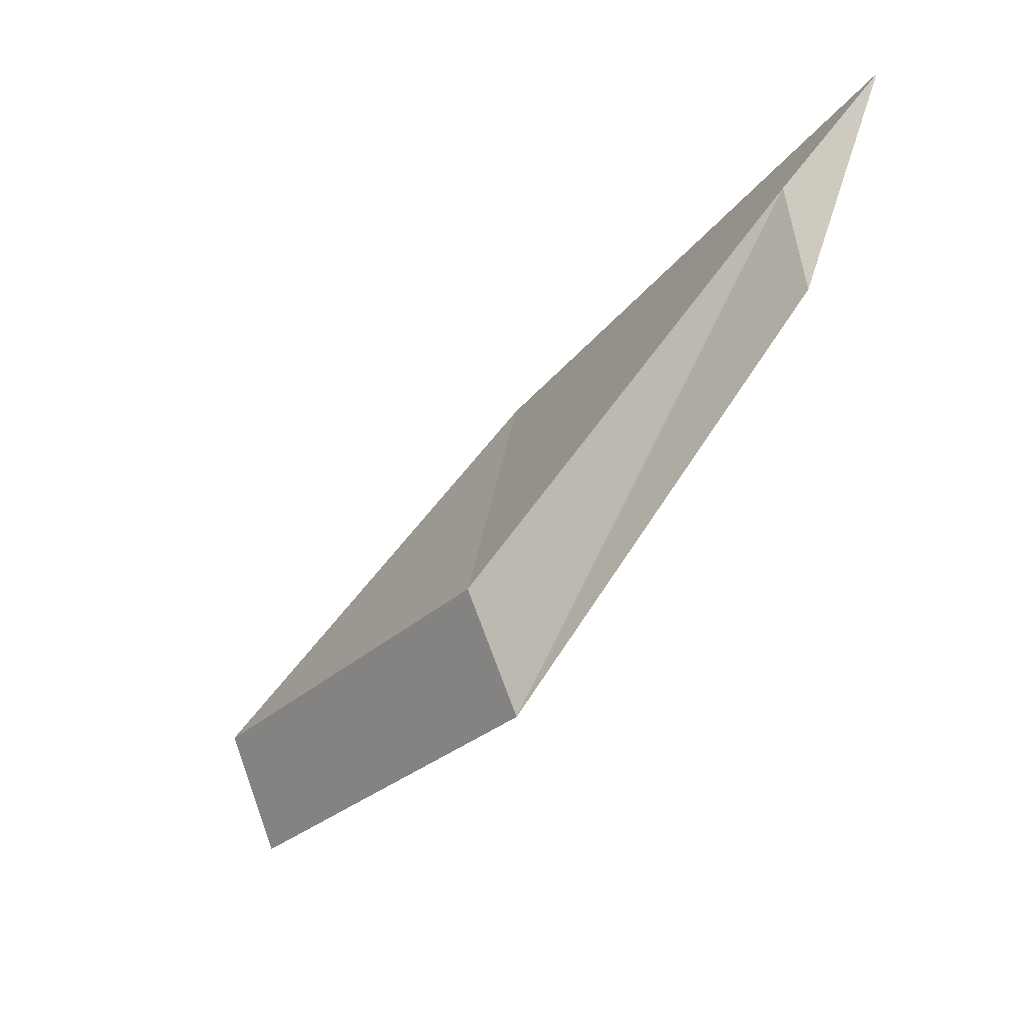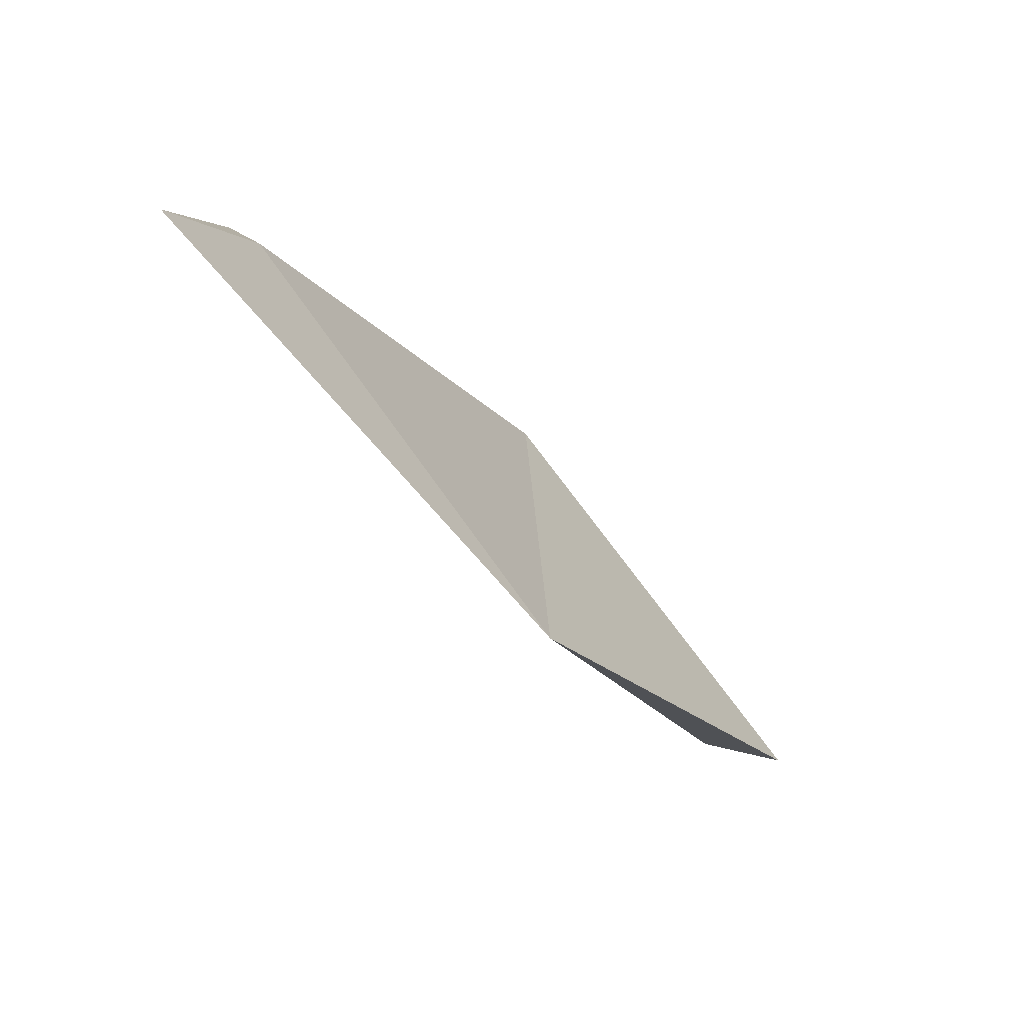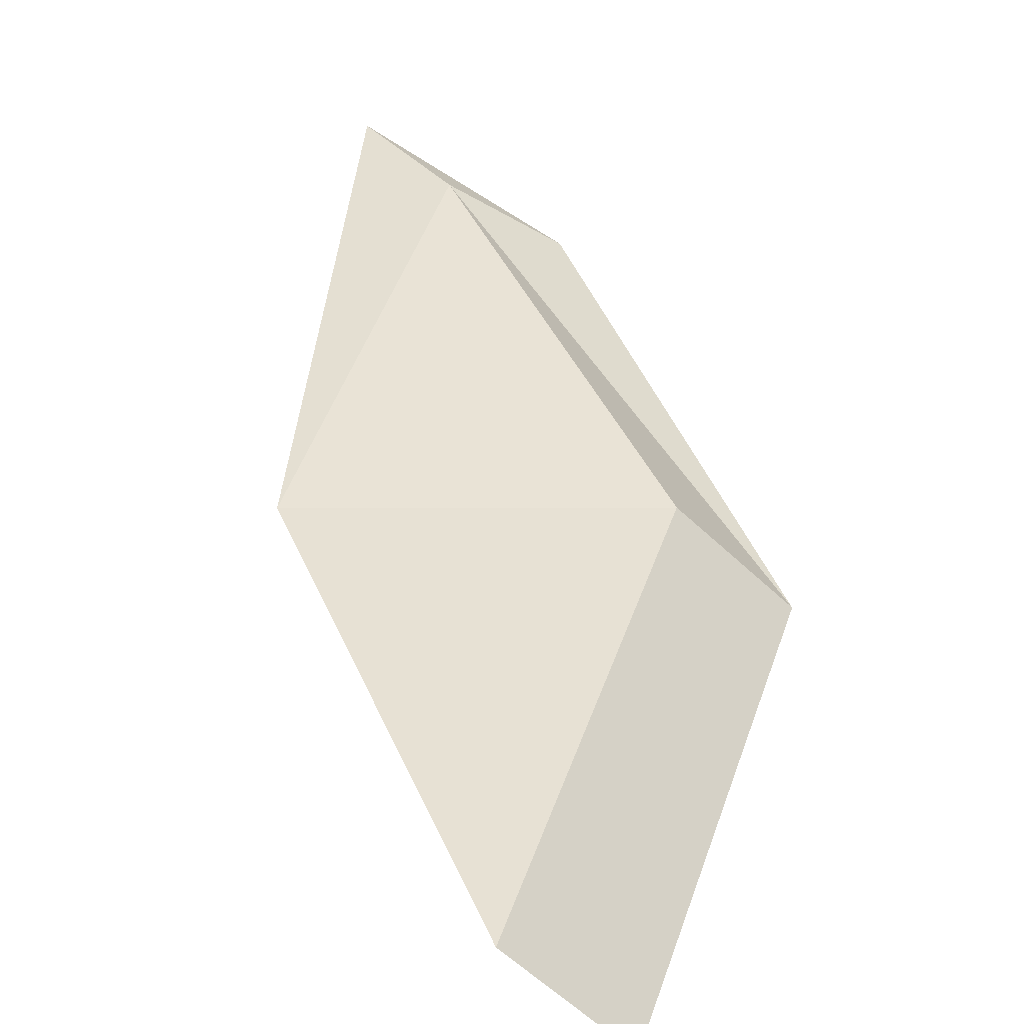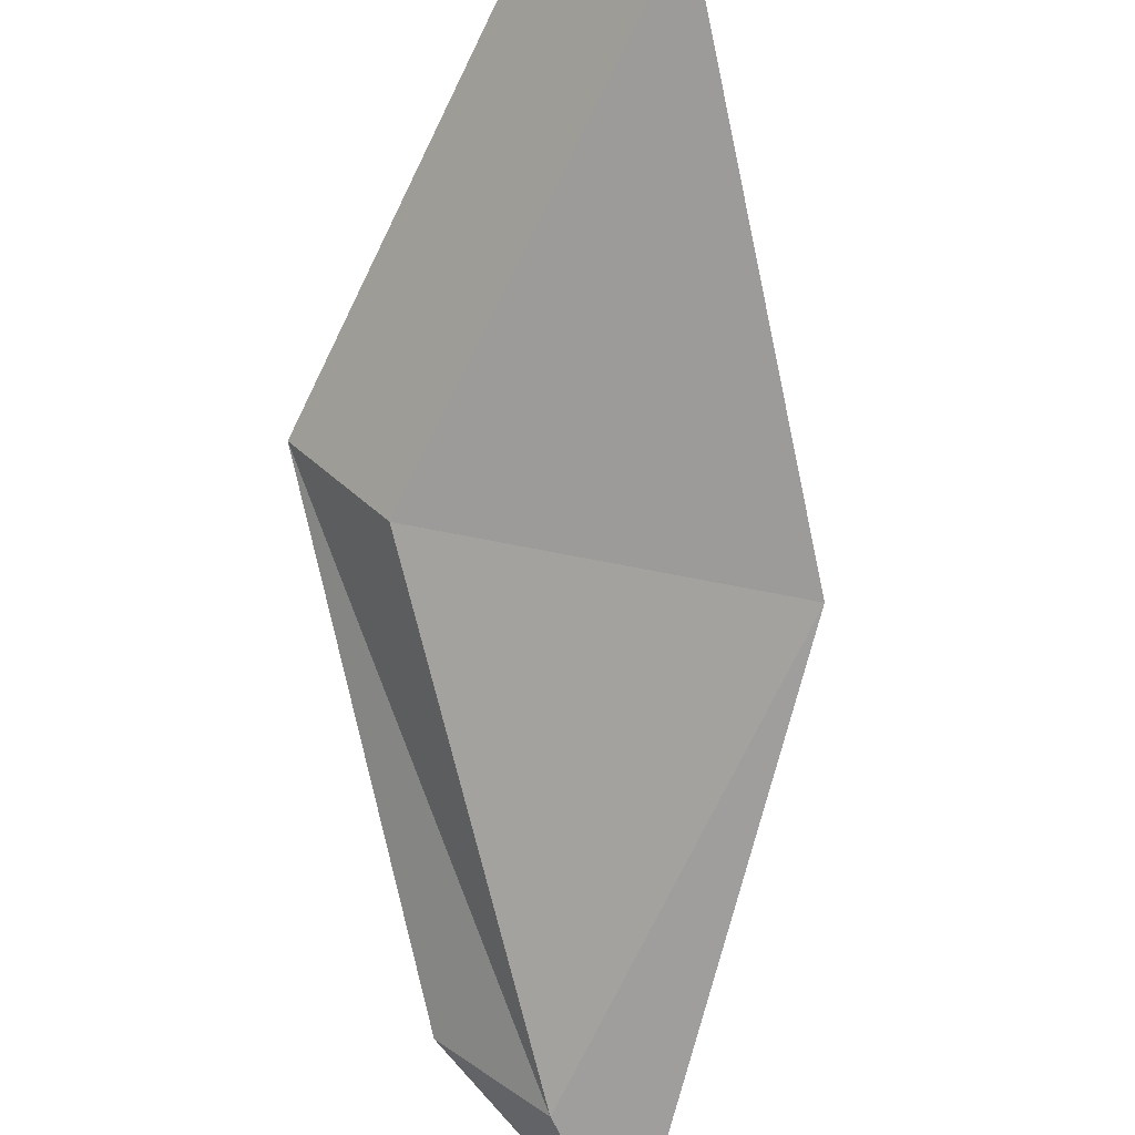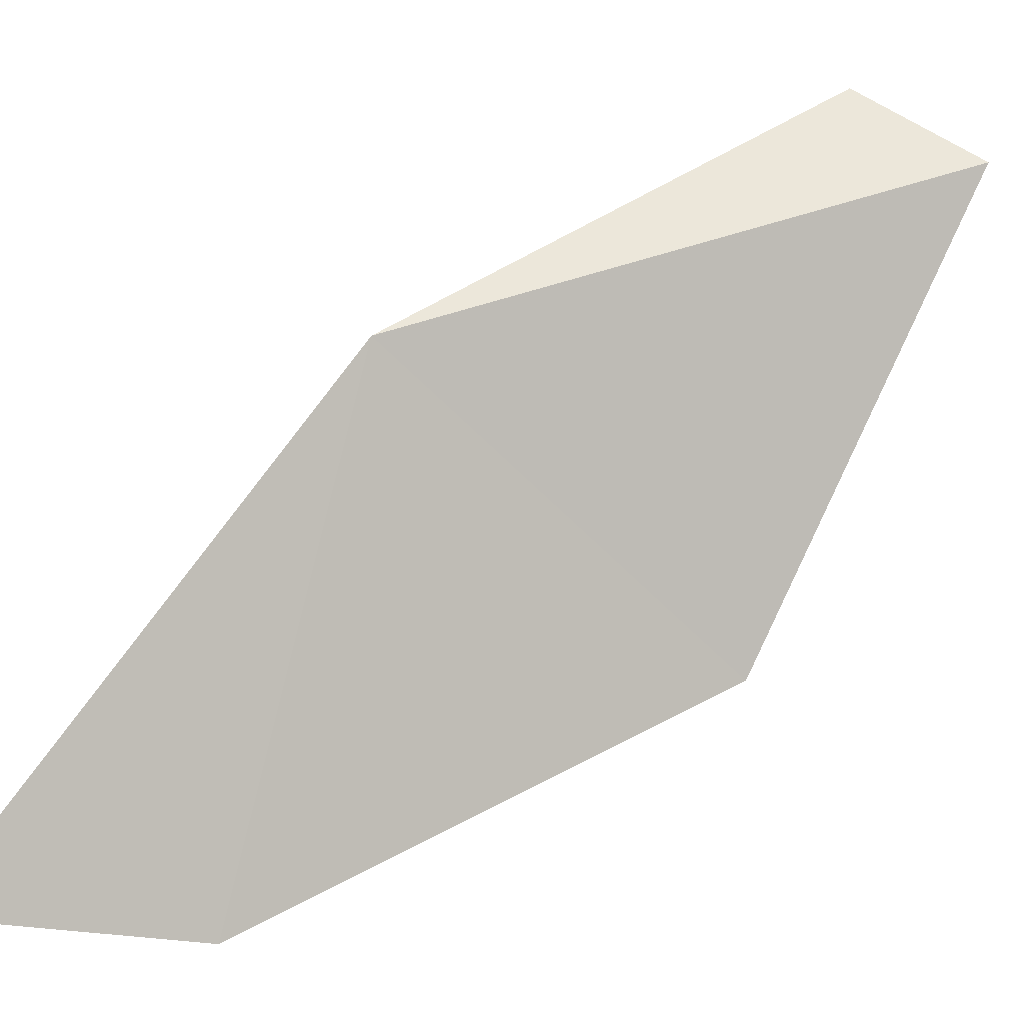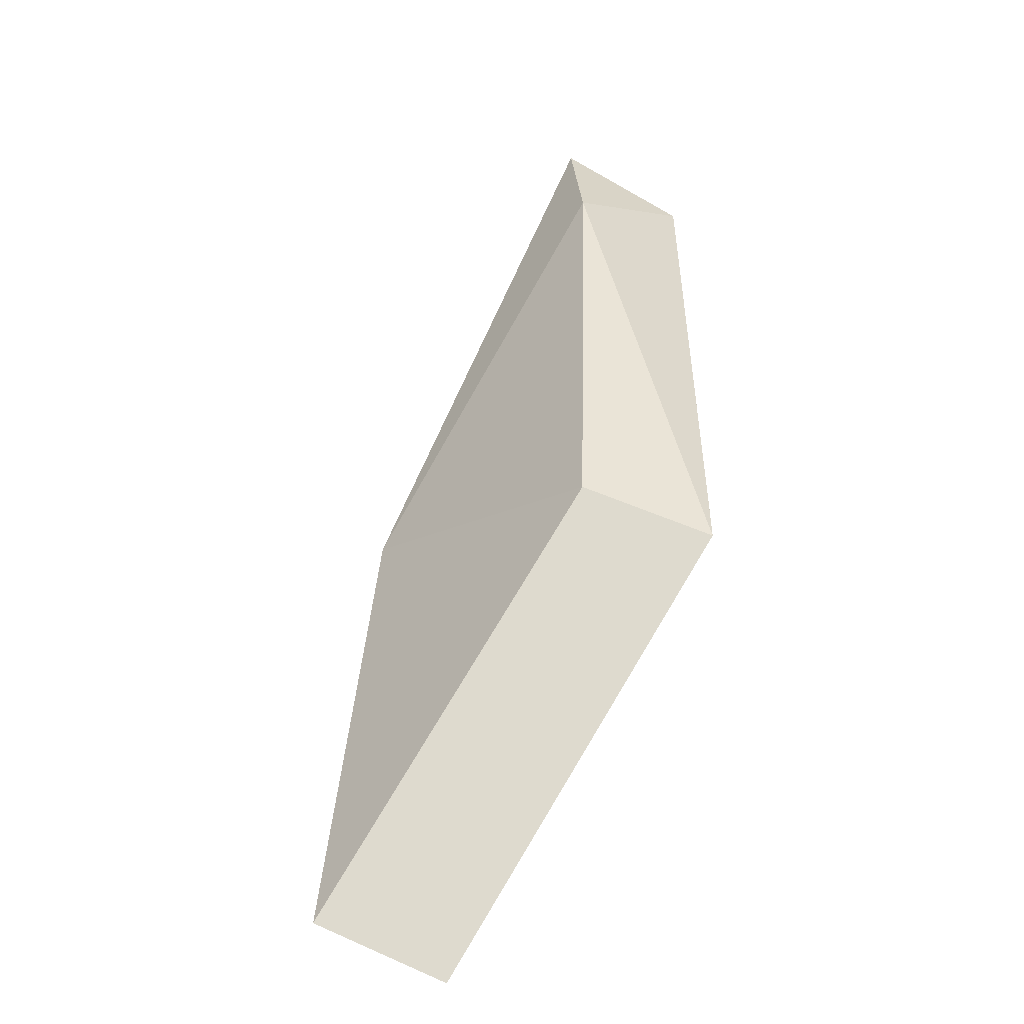
<metadata>
{"format":"obj","ext":"obj","renderer":"f3d","projection":"perspective","resolution":1024,"background":"white","views":[{"elev":49.2,"azim":-81.4,"up":"+Z"},{"elev":25.9,"azim":85.9,"up":"+Z"},{"elev":77.3,"azim":-166.5,"up":"+Y"},{"elev":71.8,"azim":24.6,"up":"+Y"},{"elev":-55.0,"azim":140.0,"up":"+Y"},{"elev":2.5,"azim":-131.7,"up":"+Z"}]}
</metadata>
<code>
g default
v -0.5129 -2.258 2.455
v -1.207 -1.68 1.598
v -0.1222 -1.516 1.52
v -1.069 -0.9512 0.5995
v -0.785 -0.7856 0.7132
v -0.2293 -2.175 2.509
v -0.9223 -1.514 1.713
v 0.02465 -2.366 2.676
g polySurface11 polySurface2
f 1 2 3
f 4 2 5
f 1 6 2
f 7 5 2
f 7 2 6
f 4 3 2
f 6 3 7
f 5 7 3
f 4 5 3
f 8 6 1
f 8 3 6
f 8 1 3

</code>
